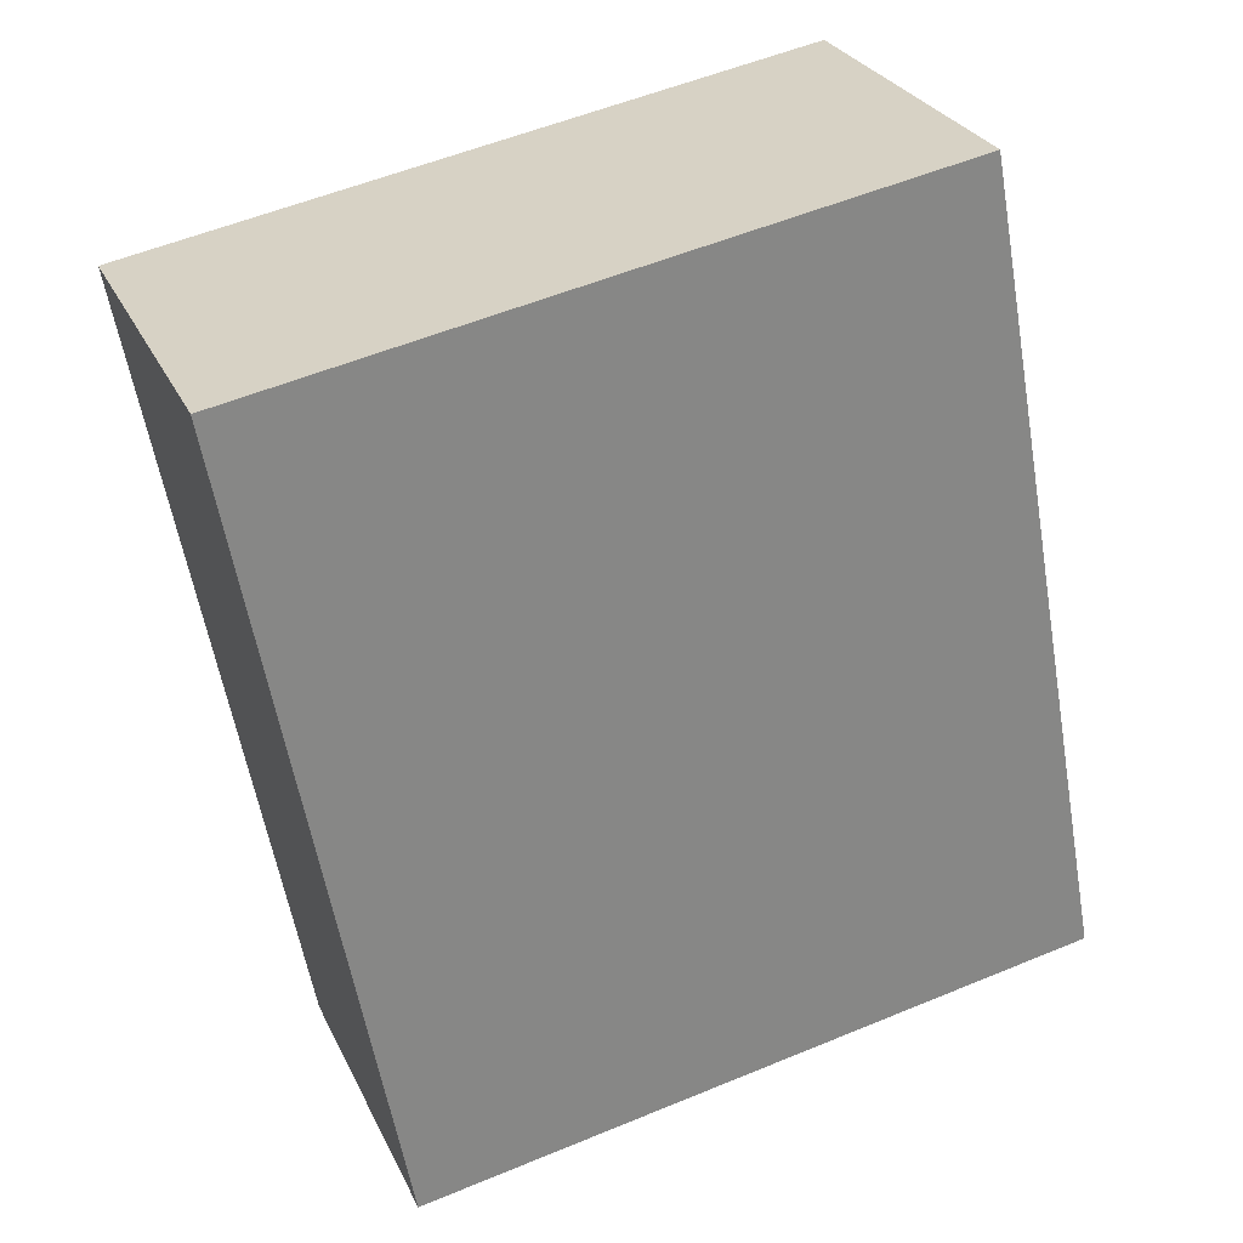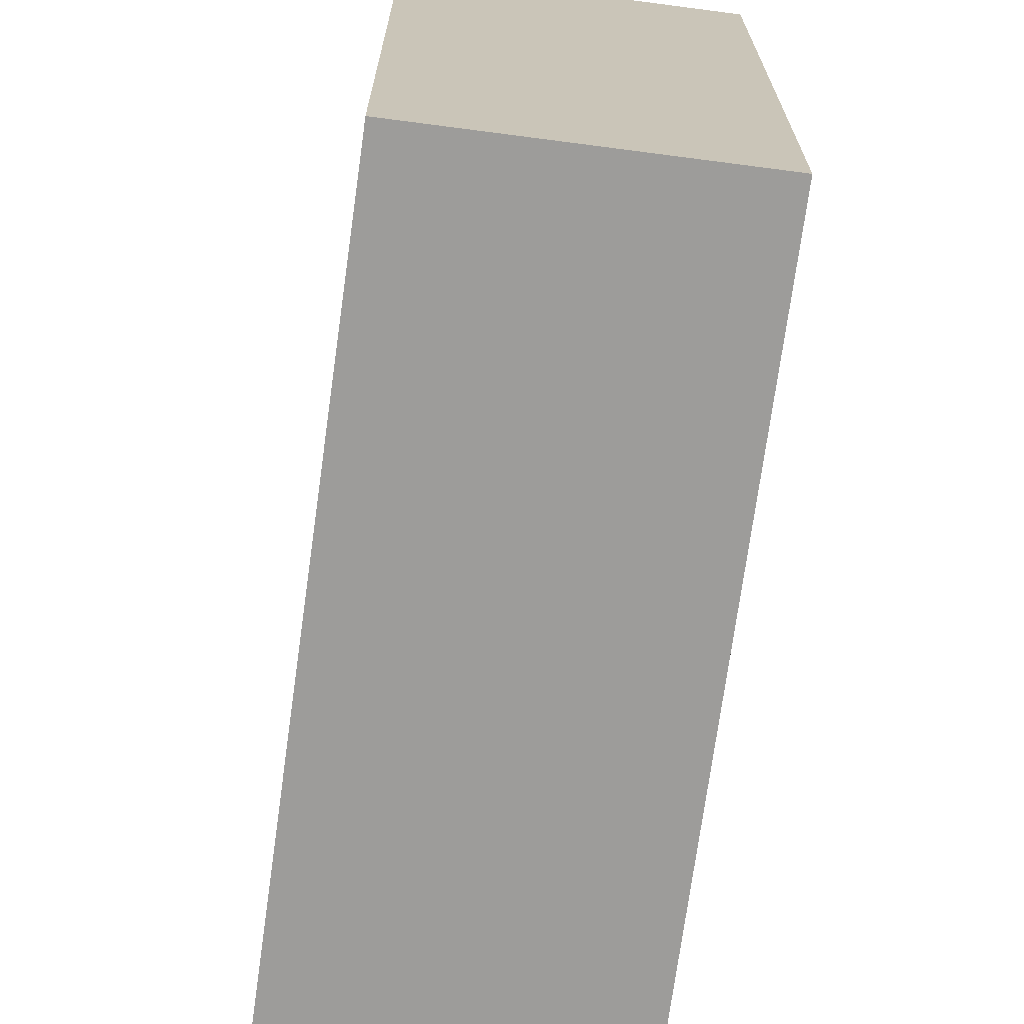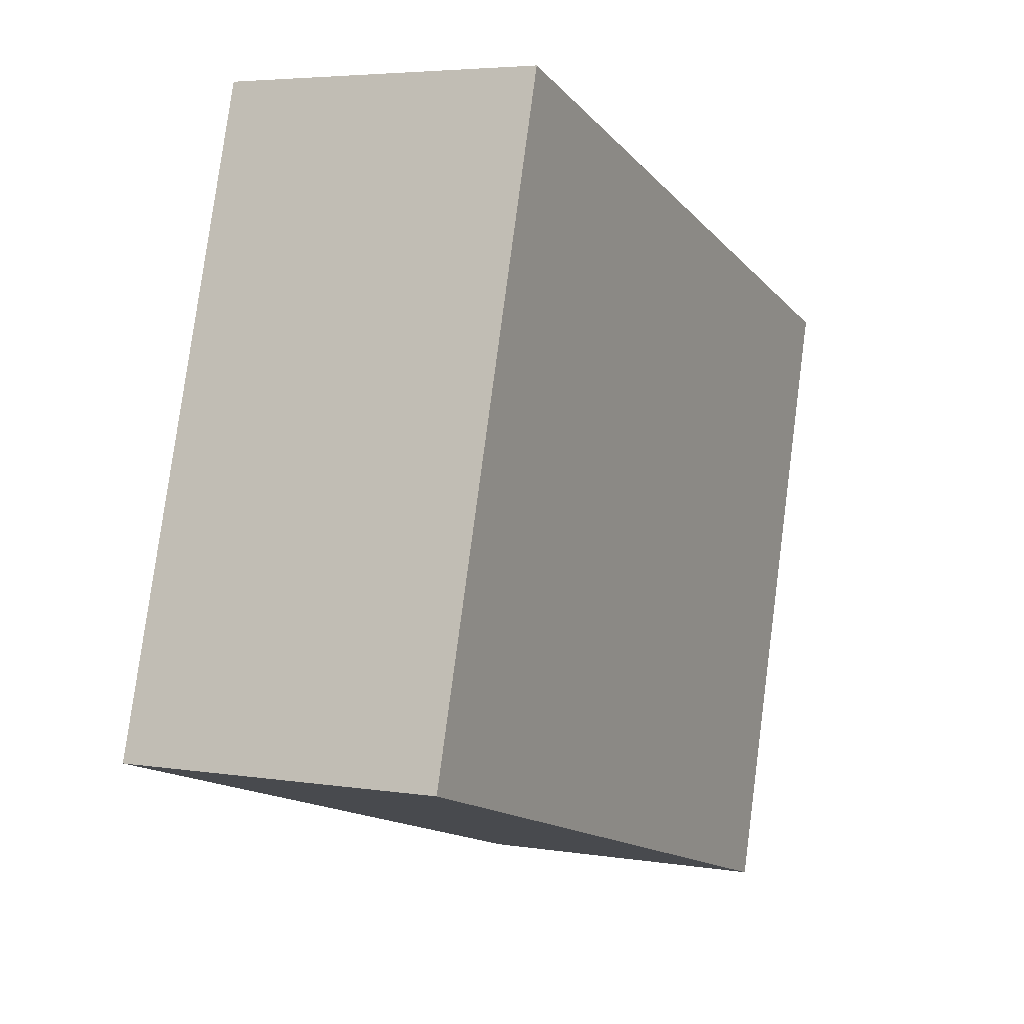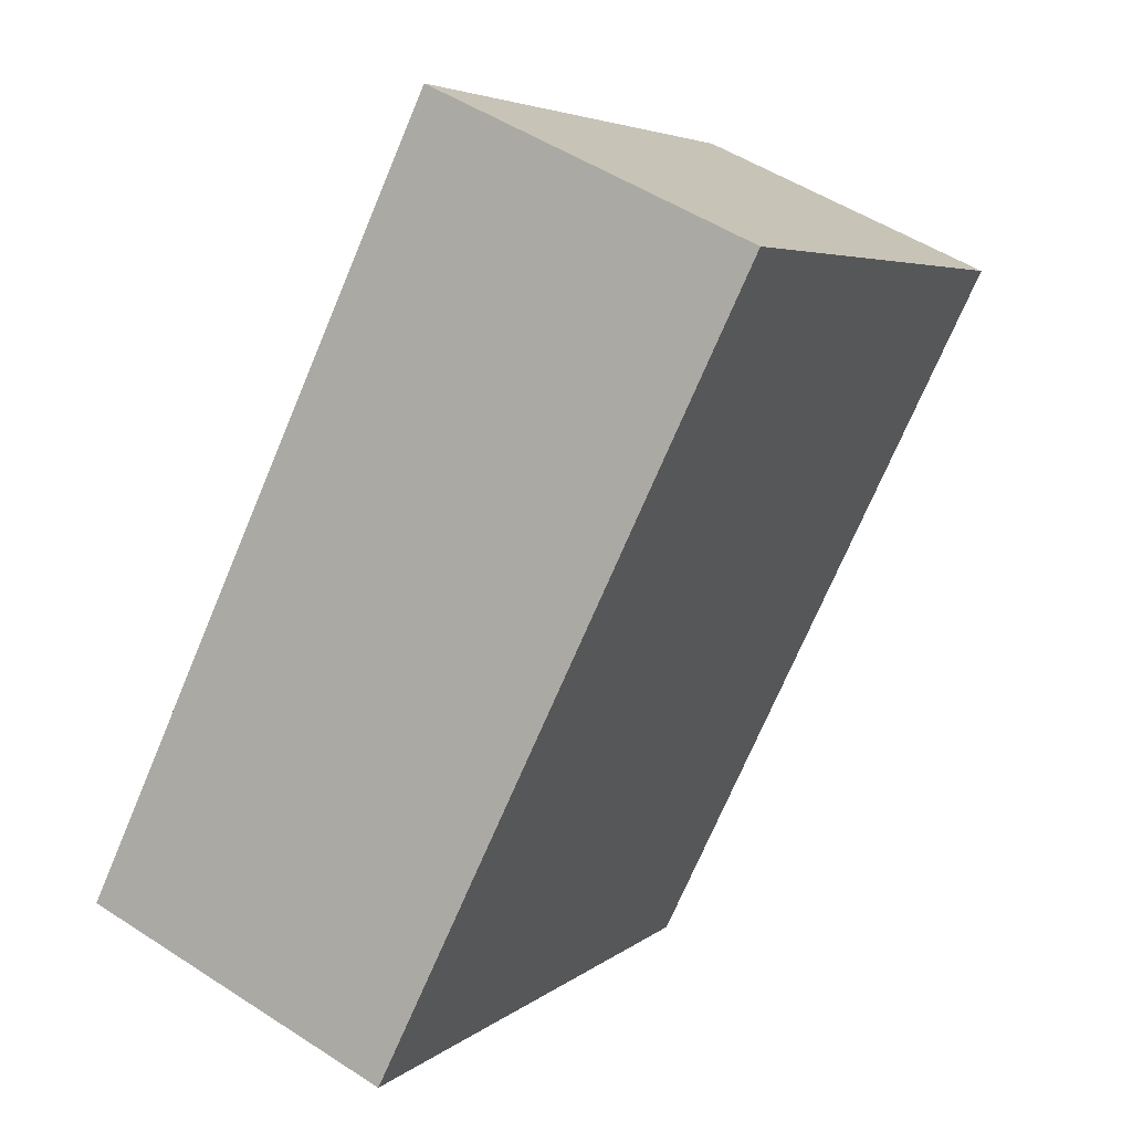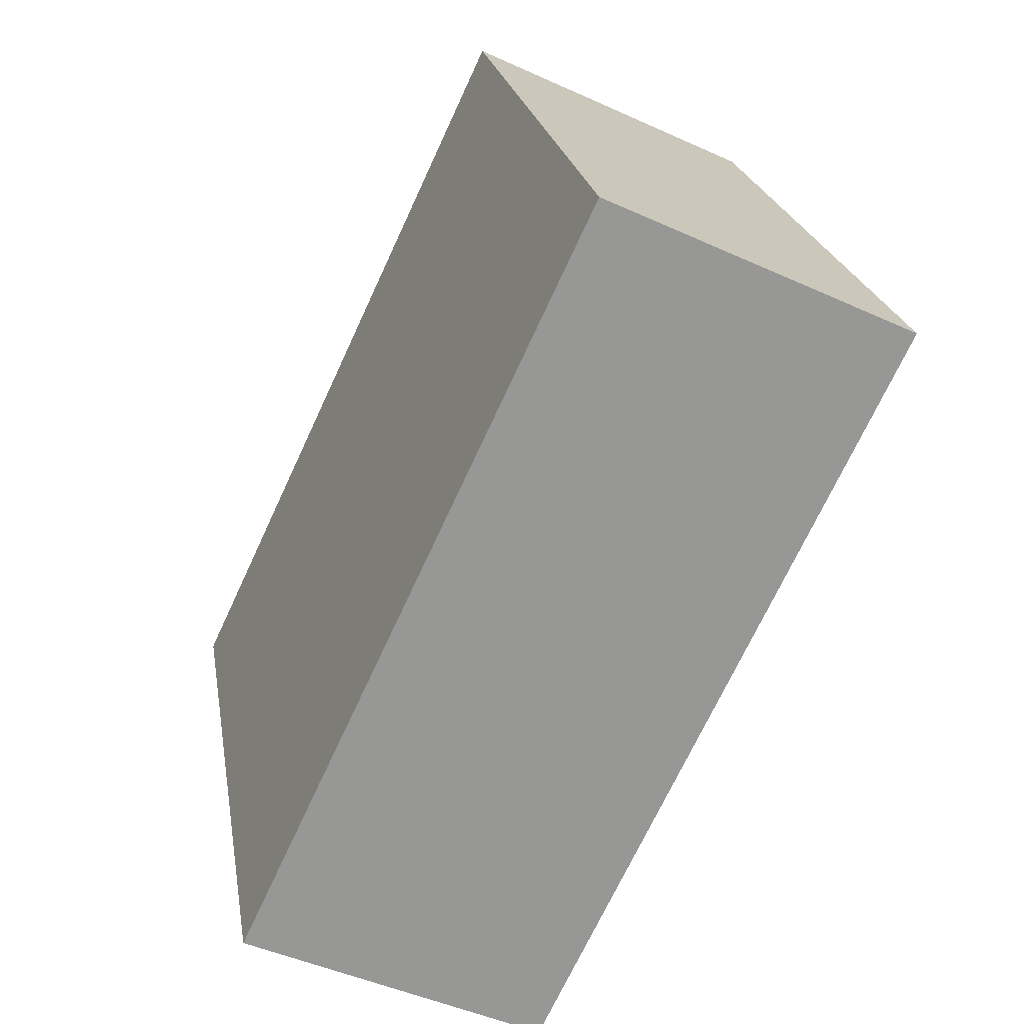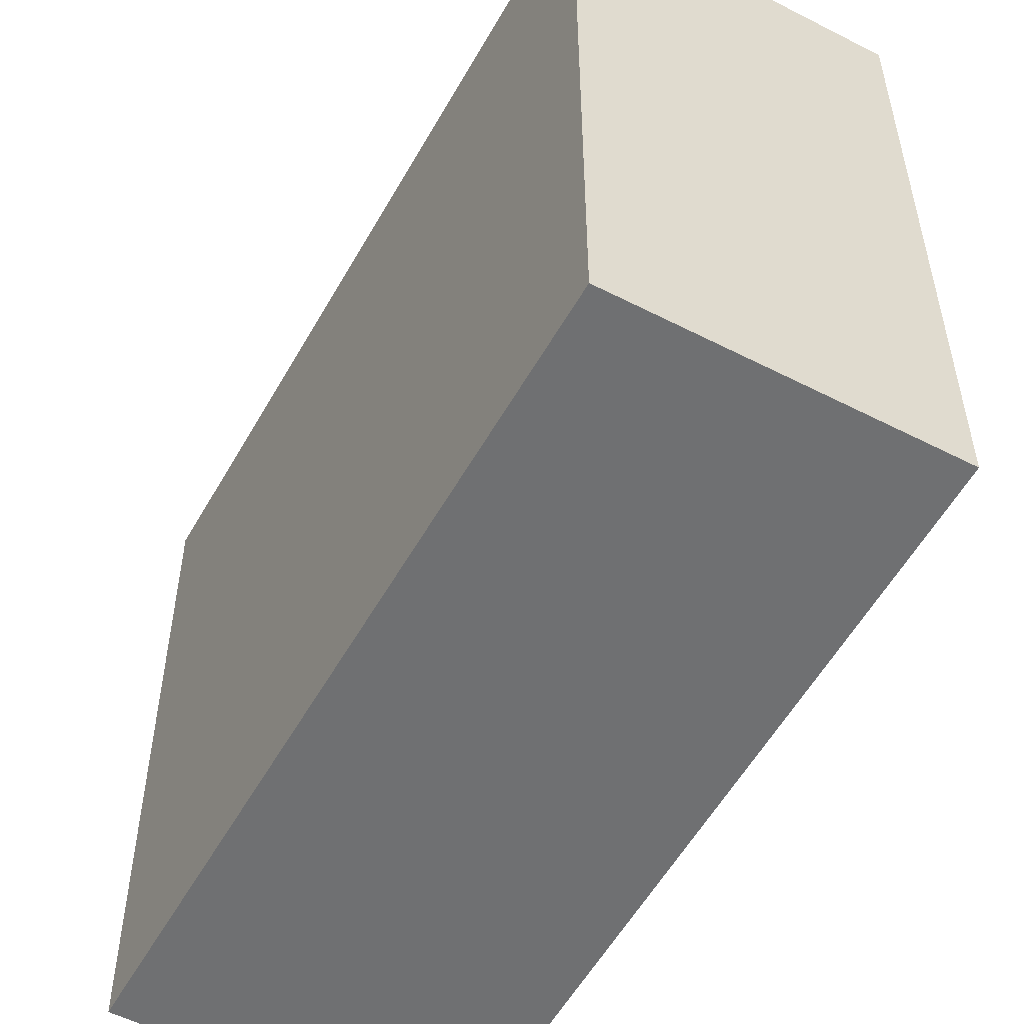
<metadata>
{"format":"obj","ext":"obj","renderer":"f3d","projection":"perspective","resolution":1024,"background":"white","views":[{"elev":55.1,"azim":-113.6,"up":"+Z"},{"elev":-70.3,"azim":-162.3,"up":"+Y"},{"elev":79.4,"azim":-172.5,"up":"+Z"},{"elev":4.9,"azim":24.2,"up":"+Z"},{"elev":22.3,"azim":-9.4,"up":"+Z"},{"elev":-54.9,"azim":176.7,"up":"+Y"}]}
</metadata>
<code>
v  1.835 3.618 3.903
v  1.568 3.618 -0.737
v  0 3.618 2.215e-16
v  3.44 3.618 3.149
v  0 0 0
v  1.835 -2.39e-16 3.903
v  3.44 -1.928e-16 3.149
v  1.568 4.513e-17 -0.737
g defaultobject
f 1 2 3
f 2 1 4
f 5 1 3
f 1 5 6
f 6 4 1
f 4 6 7
f 7 2 4
f 2 7 8
f 8 3 2
f 3 8 5
f 8 6 5
f 6 8 7

</code>
